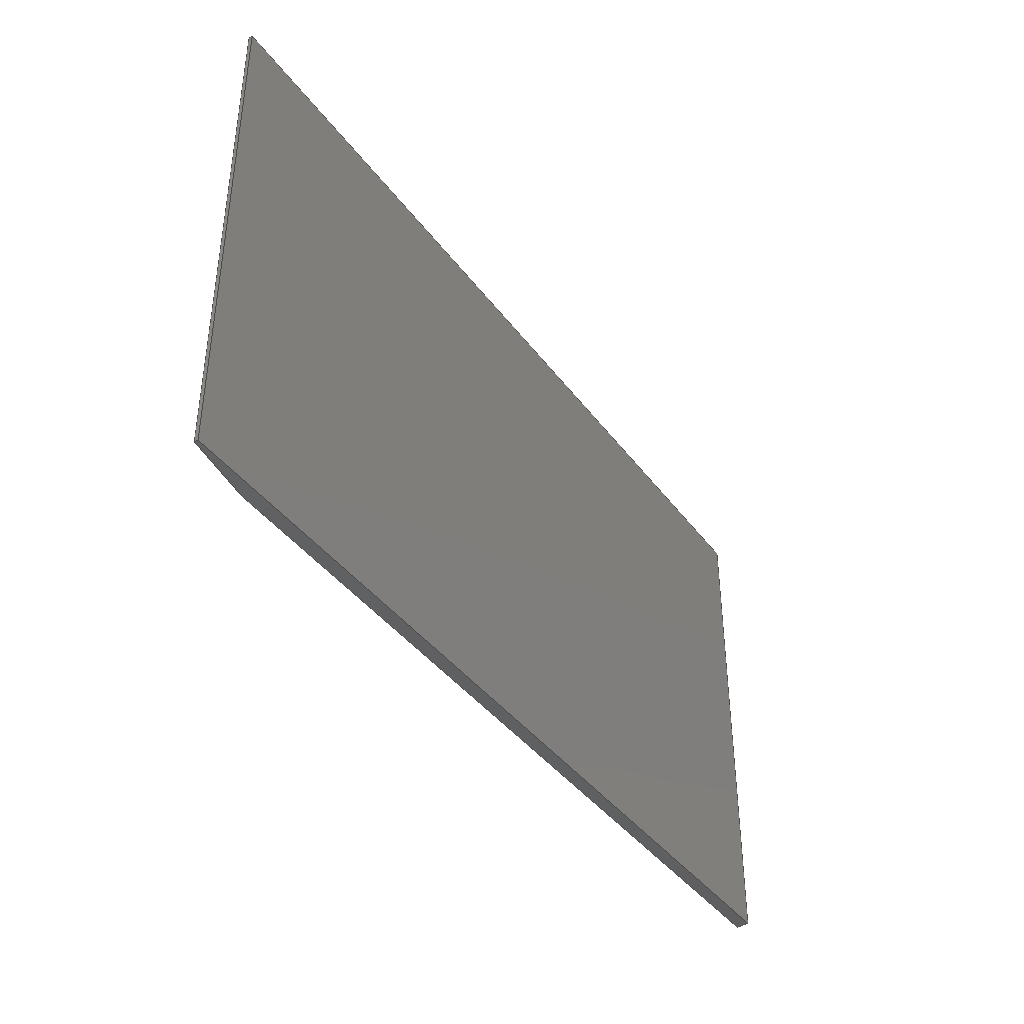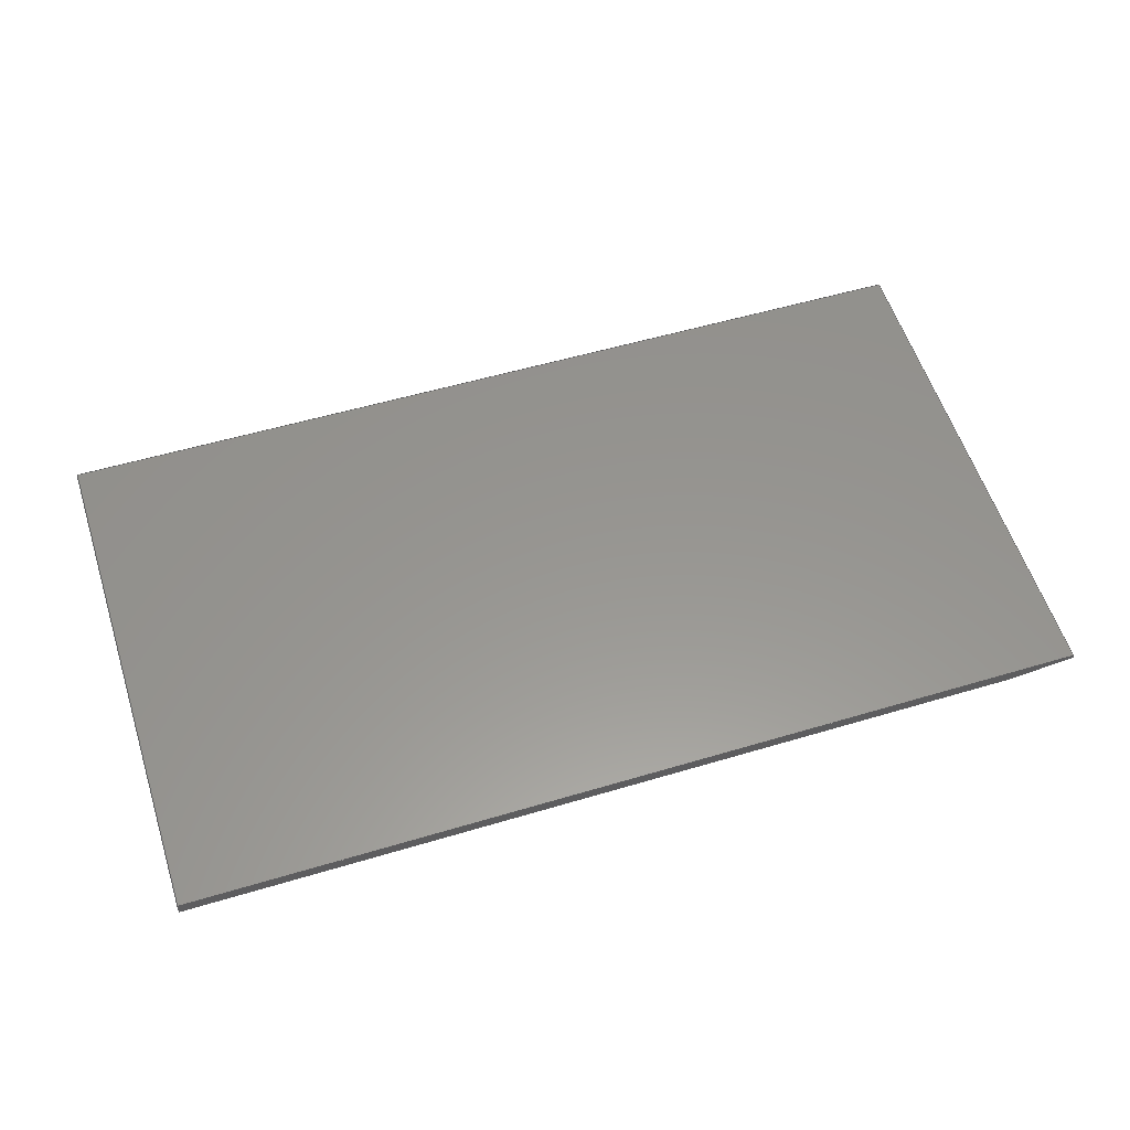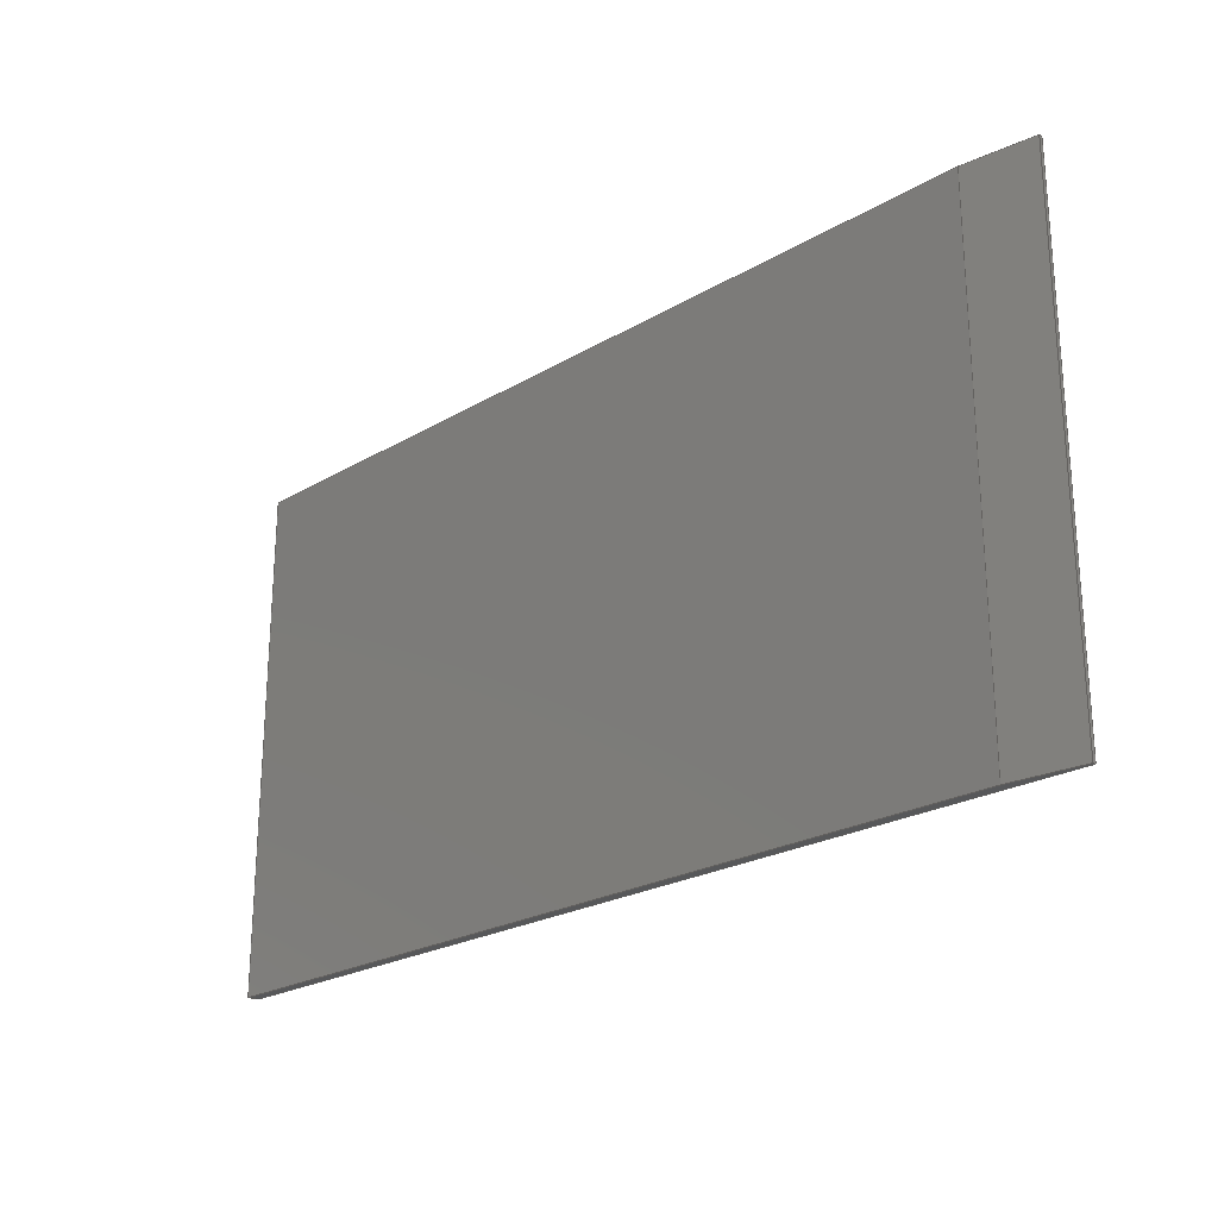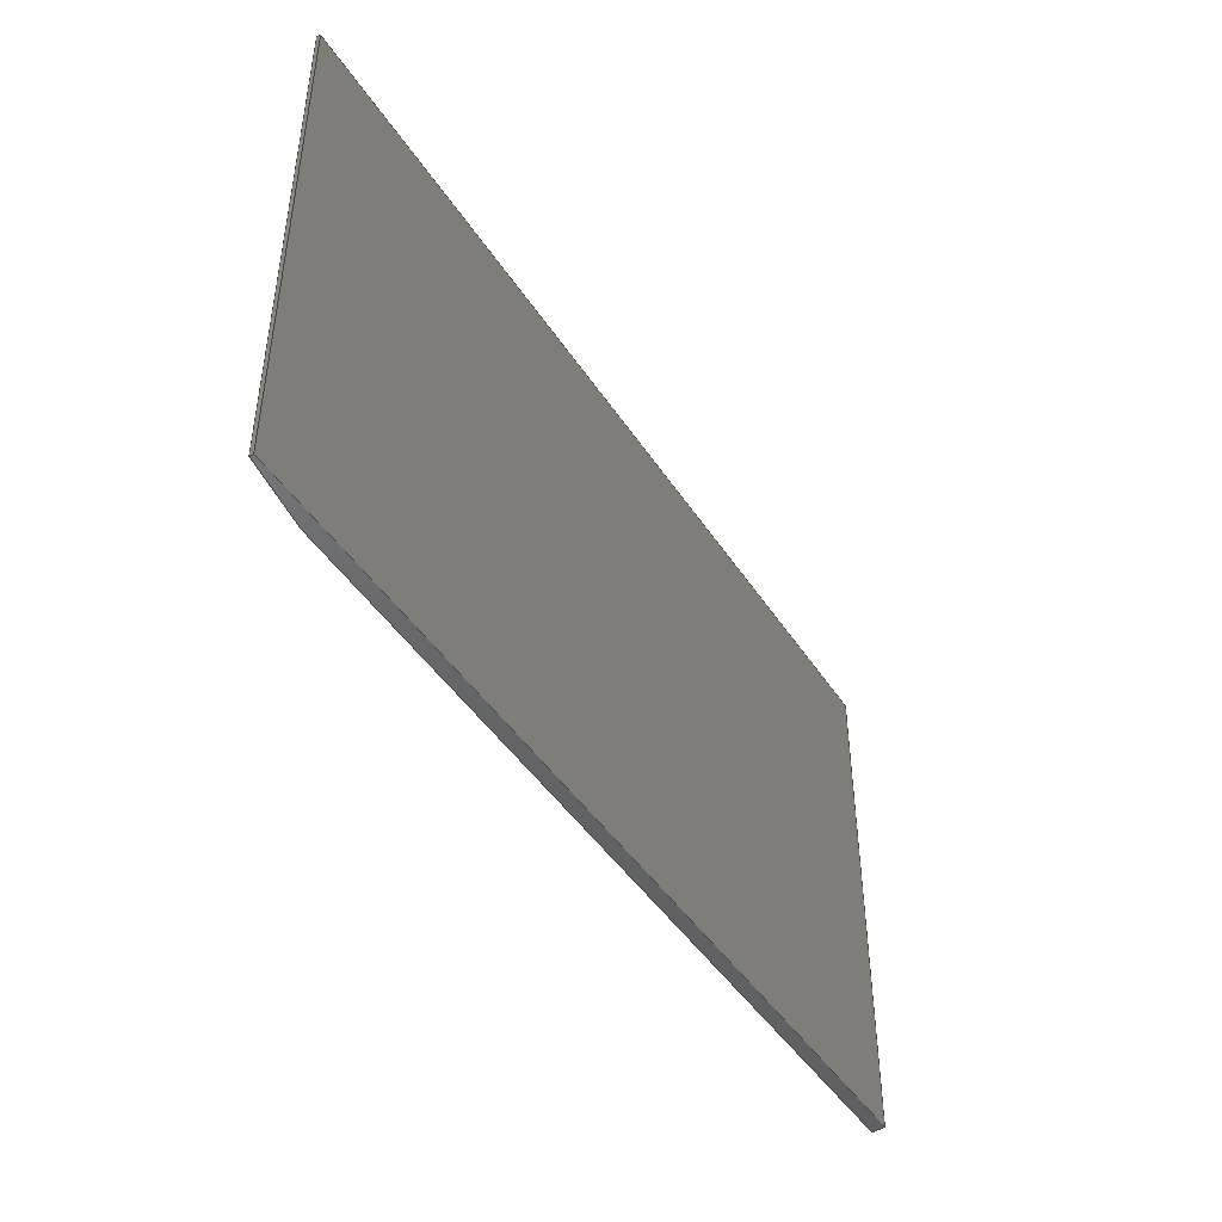
<metadata>
{"format":"step","ext":"stp","renderer":"f3d","projection":"perspective","resolution":1024,"background":"white","views":[{"elev":-40.0,"azim":120.7,"up":"+Z"},{"elev":58.3,"azim":-17.9,"up":"+Y"},{"elev":-23.6,"azim":42.6,"up":"+Z"},{"elev":-45.2,"azim":119.1,"up":"+Z"}]}
</metadata>
<code>
ISO-10303-21;
DATA;
#1=PRODUCT('Symmetry of W55_Skin_Rear3_Bottom_Balsa_2mm','','',(#2)) ;
#2=PRODUCT_CONTEXT(' ',#3,'mechanical') ;
#3=APPLICATION_CONTEXT('managed model based 3d engineering') ;
#4=PRODUCT_DEFINITION('',' ',#235,#5) ;
#5=PRODUCT_DEFINITION_CONTEXT('part definition',#3,' ') ;
#6=PRODUCT_DEFINITION_SHAPE(' ',' ',#4) ;
#7=MECHANICAL_DESIGN_GEOMETRIC_PRESENTATION_REPRESENTATION(' ',(#81),#242) ;
#8=PRODUCT_CATEGORY('part','specification') ;
#9=SHAPE_REPRESENTATION(' ',(#125),#242) ;
#10=CARTESIAN_POINT(' ',(0,0,0)) ;
#11=CARTESIAN_POINT('Axis2P3D Location',(263.6,-22.45,-1.058)) ;
#12=CARTESIAN_POINT('Line Origine',(525.3,-1.091,0.8595)) ;
#13=CARTESIAN_POINT('Vertex',(519.7,-1.621,0.812)) ;
#14=CARTESIAN_POINT('Vertex',(530.9,-0.5605,0.9069)) ;
#15=CARTESIAN_POINT('Control Point',(384.7,2.938,1.186)) ;
#16=CARTESIAN_POINT('Control Point',(411.7,2.043,1.112)) ;
#17=CARTESIAN_POINT('Control Point',(438.7,1.129,1.038)) ;
#18=CARTESIAN_POINT('Control Point',(465.7,0.2129,0.9624)) ;
#19=CARTESIAN_POINT('Control Point',(492.7,-0.7041,0.8872)) ;
#20=CARTESIAN_POINT('Control Point',(519.7,-1.621,0.812)) ;
#21=CARTESIAN_POINT('Vertex',(384.7,2.938,1.186)) ;
#22=CARTESIAN_POINT('Line Origine',(384.8,3.938,1.273)) ;
#23=CARTESIAN_POINT('Vertex',(384.8,4.937,1.361)) ;
#24=CARTESIAN_POINT('Control Point',(530.9,1.046e-09,0.9559)) ;
#25=CARTESIAN_POINT('Control Point',(501.7,0.9925,1.037)) ;
#26=CARTESIAN_POINT('Control Point',(472.5,1.985,1.119)) ;
#27=CARTESIAN_POINT('Control Point',(443.3,2.977,1.2)) ;
#28=CARTESIAN_POINT('Control Point',(414,3.966,1.281)) ;
#29=CARTESIAN_POINT('Control Point',(384.8,4.937,1.361)) ;
#30=CARTESIAN_POINT('Vertex',(530.9,3.416e-12,0.9559)) ;
#31=CARTESIAN_POINT('Line Origine',(530.9,-0.2802,0.9314)) ;
#32=CARTESIAN_POINT('Axis2P3D Location',(0,0,82)) ;
#33=CARTESIAN_POINT('Line Origine',(525.3,-1.091,82)) ;
#34=CARTESIAN_POINT('Vertex',(530.9,-0.5605,82)) ;
#35=CARTESIAN_POINT('Vertex',(519.7,-1.621,82)) ;
#36=CARTESIAN_POINT('Line Origine',(530.9,-0.2802,82)) ;
#37=CARTESIAN_POINT('Vertex',(530.9,1.046e-09,82)) ;
#38=CARTESIAN_POINT('Control Point',(384.8,4.937,82)) ;
#39=CARTESIAN_POINT('Control Point',(412.2,4.027,82)) ;
#40=CARTESIAN_POINT('Control Point',(440.6,3.066,82)) ;
#41=CARTESIAN_POINT('Control Point',(470.1,2.067,82)) ;
#42=CARTESIAN_POINT('Control Point',(500.3,1.042,82)) ;
#43=CARTESIAN_POINT('Control Point',(530.9,3.415e-12,82)) ;
#44=CARTESIAN_POINT('Vertex',(384.8,4.937,82)) ;
#45=CARTESIAN_POINT('Line Origine',(384.8,3.938,82)) ;
#46=CARTESIAN_POINT('Vertex',(384.7,2.938,82)) ;
#47=CARTESIAN_POINT('Control Point',(519.7,-1.621,82)) ;
#48=CARTESIAN_POINT('Control Point',(498.6,-0.9037,82)) ;
#49=CARTESIAN_POINT('Control Point',(477.5,-0.1862,82)) ;
#50=CARTESIAN_POINT('Control Point',(456.4,0.5309,82)) ;
#51=CARTESIAN_POINT('Control Point',(429.3,1.446,82)) ;
#52=CARTESIAN_POINT('Control Point',(402.3,2.351,82)) ;
#53=CARTESIAN_POINT('Control Point',(396.5,2.548,82)) ;
#54=CARTESIAN_POINT('Control Point',(390.6,2.744,82)) ;
#55=CARTESIAN_POINT('Control Point',(384.7,2.938,82)) ;
#56=CARTESIAN_POINT('Control Point',(519.7,-1.621,0)) ;
#57=CARTESIAN_POINT('Control Point',(498.6,-0.9037,0)) ;
#58=CARTESIAN_POINT('Control Point',(477.5,-0.1862,0)) ;
#59=CARTESIAN_POINT('Control Point',(456.4,0.5309,0)) ;
#60=CARTESIAN_POINT('Control Point',(429.3,1.446,0)) ;
#61=CARTESIAN_POINT('Control Point',(402.3,2.351,0)) ;
#62=CARTESIAN_POINT('Control Point',(396.5,2.548,0)) ;
#63=CARTESIAN_POINT('Control Point',(390.6,2.744,0)) ;
#64=CARTESIAN_POINT('Control Point',(384.7,2.938,0)) ;
#65=CARTESIAN_POINT('Line Origine',(519.7,-1.621,41)) ;
#66=CARTESIAN_POINT('Line Origine',(384.7,2.938,41)) ;
#67=CARTESIAN_POINT('Axis2P3D Location',(384.7,2.938,0)) ;
#68=CARTESIAN_POINT('Line Origine',(384.8,4.937,41.68)) ;
#69=CARTESIAN_POINT('Control Point',(384.8,4.937,0)) ;
#70=CARTESIAN_POINT('Control Point',(412.2,4.027,0)) ;
#71=CARTESIAN_POINT('Control Point',(440.6,3.066,0)) ;
#72=CARTESIAN_POINT('Control Point',(470.1,2.067,0)) ;
#73=CARTESIAN_POINT('Control Point',(500.3,1.042,0)) ;
#74=CARTESIAN_POINT('Control Point',(530.9,3.415e-12,0)) ;
#75=CARTESIAN_POINT('Line Origine',(530.9,1.046e-09,41)) ;
#76=CARTESIAN_POINT('Axis2P3D Location',(530.9,-0.5605,0)) ;
#77=CARTESIAN_POINT('Line Origine',(530.9,-0.5605,41.45)) ;
#78=CARTESIAN_POINT('Axis2P3D Location',(519.7,-1.621,0)) ;
#79=PRODUCT_RELATED_PRODUCT_CATEGORY('part',$,(#1)) ;
#80=UNCERTAINTY_MEASURE_WITH_UNIT(LENGTH_MEASURE(0.005),#239,'distance_accuracy_value','CONFUSED CURVE UNCERTAINTY') ;
#81=STYLED_ITEM(' ',(#82),#200) ;
#82=PRESENTATION_STYLE_ASSIGNMENT((#83)) ;
#83=SURFACE_STYLE_USAGE(.BOTH.,#84) ;
#84=SURFACE_SIDE_STYLE(' ',(#85)) ;
#85=SURFACE_STYLE_FILL_AREA(#86) ;
#86=FILL_AREA_STYLE(' ',(#87)) ;
#87=FILL_AREA_STYLE_COLOUR(' ',#226) ;
#88=VECTOR('Line Direction',#103,1) ;
#89=VECTOR('Line Direction',#104,1) ;
#90=VECTOR('Line Direction',#105,1) ;
#91=VECTOR('Line Direction',#108,1) ;
#92=VECTOR('Line Direction',#109,1) ;
#93=VECTOR('Line Direction',#110,1) ;
#94=VECTOR('Extrusion Surface Vector',#111,1) ;
#95=VECTOR('Line Direction',#112,1) ;
#96=VECTOR('Line Direction',#113,1) ;
#97=VECTOR('Line Direction',#116,1) ;
#98=VECTOR('Extrusion Surface Vector',#117,1) ;
#99=VECTOR('Line Direction',#118,1) ;
#100=VECTOR('Line Direction',#121,1) ;
#101=DIRECTION('Axis2P3D Direction',(0.0001856,0.08716,-0.9962)) ;
#102=DIRECTION('Axis2P3D XDirection',(1,-1.921e-05,0.0001847)) ;
#103=DIRECTION('Vector Direction',(0.9955,0.09437,0.008442)) ;
#104=DIRECTION('Vector Direction',(0.03309,0.9956,0.08711)) ;
#105=DIRECTION('Vector Direction',(-8.082e-13,0.9962,0.08716)) ;
#106=DIRECTION('Axis2P3D Direction',(0,0,-1)) ;
#107=DIRECTION('Axis2P3D XDirection',(1,0,0)) ;
#108=DIRECTION('Vector Direction',(0.9955,0.09437,0)) ;
#109=DIRECTION('Vector Direction',(-8.113e-13,1,0)) ;
#110=DIRECTION('Vector Direction',(0.03322,0.9994,0)) ;
#111=DIRECTION('Vector Direction',(0,0,1)) ;
#112=DIRECTION('Vector Direction',(0,0,1)) ;
#113=DIRECTION('Vector Direction',(0,0,1)) ;
#114=DIRECTION('Axis2P3D Direction',(0.9994,-0.03322,0)) ;
#115=DIRECTION('Axis2P3D XDirection',(0.03322,0.9994,0)) ;
#116=DIRECTION('Vector Direction',(0,0,1)) ;
#117=DIRECTION('Vector Direction',(0,0,1)) ;
#118=DIRECTION('Vector Direction',(0,0,1)) ;
#119=DIRECTION('Axis2P3D Direction',(1,6.085e-13,-0)) ;
#120=DIRECTION('Axis2P3D XDirection',(-6.085e-13,1,0)) ;
#121=DIRECTION('Vector Direction',(0,0,1)) ;
#122=DIRECTION('Axis2P3D Direction',(0.09437,-0.9955,0)) ;
#123=DIRECTION('Axis2P3D XDirection',(0.9955,0.09437,0)) ;
#124=SHAPE_REPRESENTATION_RELATIONSHIP(' ',' ',#9,#211) ;
#125=AXIS2_PLACEMENT_3D(' ',#10,$,$) ;
#126=AXIS2_PLACEMENT_3D('Plane Axis2P3D',#11,#101,#102) ;
#127=AXIS2_PLACEMENT_3D('Plane Axis2P3D',#32,#106,#107) ;
#128=AXIS2_PLACEMENT_3D('Plane Axis2P3D',#67,#114,#115) ;
#129=AXIS2_PLACEMENT_3D('Plane Axis2P3D',#76,#119,#120) ;
#130=AXIS2_PLACEMENT_3D('Plane Axis2P3D',#78,#122,#123) ;
#131=LINE('Line',#12,#88) ;
#132=LINE('Line',#22,#89) ;
#133=LINE('Line',#31,#90) ;
#134=LINE('Line',#33,#91) ;
#135=LINE('Line',#36,#92) ;
#136=LINE('Line',#45,#93) ;
#137=LINE('Line',#65,#95) ;
#138=LINE('Line',#66,#96) ;
#139=LINE('Line',#68,#97) ;
#140=LINE('Line',#75,#99) ;
#141=LINE('Line',#77,#100) ;
#142=PLANE('',#126) ;
#143=PLANE('',#127) ;
#144=PLANE('',#128) ;
#145=PLANE('',#129) ;
#146=PLANE('',#130) ;
#147=EDGE_CURVE('',#201,#202,#131,.T.) ;
#148=EDGE_CURVE('',#203,#201,#220,.T.) ;
#149=EDGE_CURVE('',#203,#204,#132,.T.) ;
#150=EDGE_CURVE('',#205,#204,#221,.T.) ;
#151=EDGE_CURVE('',#202,#205,#133,.T.) ;
#152=EDGE_CURVE('',#206,#207,#134,.F.) ;
#153=EDGE_CURVE('',#208,#206,#135,.F.) ;
#154=EDGE_CURVE('',#209,#208,#222,.T.) ;
#155=EDGE_CURVE('',#210,#209,#136,.T.) ;
#156=EDGE_CURVE('',#207,#210,#223,.T.) ;
#157=EDGE_CURVE('',#201,#207,#137,.T.) ;
#158=EDGE_CURVE('',#203,#210,#138,.T.) ;
#159=EDGE_CURVE('',#204,#209,#139,.T.) ;
#160=EDGE_CURVE('',#205,#208,#140,.T.) ;
#161=EDGE_CURVE('',#202,#206,#141,.T.) ;
#162=CLOSED_SHELL('Closed Shell',(#212,#213,#214,#215,#216,#217,#218)) ;
#163=ORIENTED_EDGE('',*,*,#147,.F.) ;
#164=ORIENTED_EDGE('',*,*,#148,.F.) ;
#165=ORIENTED_EDGE('',*,*,#149,.T.) ;
#166=ORIENTED_EDGE('',*,*,#150,.F.) ;
#167=ORIENTED_EDGE('',*,*,#151,.F.) ;
#168=ORIENTED_EDGE('',*,*,#152,.F.) ;
#169=ORIENTED_EDGE('',*,*,#153,.F.) ;
#170=ORIENTED_EDGE('',*,*,#154,.F.) ;
#171=ORIENTED_EDGE('',*,*,#155,.F.) ;
#172=ORIENTED_EDGE('',*,*,#156,.F.) ;
#173=ORIENTED_EDGE('',*,*,#148,.T.) ;
#174=ORIENTED_EDGE('',*,*,#157,.T.) ;
#175=ORIENTED_EDGE('',*,*,#156,.T.) ;
#176=ORIENTED_EDGE('',*,*,#158,.F.) ;
#177=ORIENTED_EDGE('',*,*,#149,.F.) ;
#178=ORIENTED_EDGE('',*,*,#158,.T.) ;
#179=ORIENTED_EDGE('',*,*,#155,.T.) ;
#180=ORIENTED_EDGE('',*,*,#159,.F.) ;
#181=ORIENTED_EDGE('',*,*,#150,.T.) ;
#182=ORIENTED_EDGE('',*,*,#159,.T.) ;
#183=ORIENTED_EDGE('',*,*,#154,.T.) ;
#184=ORIENTED_EDGE('',*,*,#160,.F.) ;
#185=ORIENTED_EDGE('',*,*,#160,.T.) ;
#186=ORIENTED_EDGE('',*,*,#153,.T.) ;
#187=ORIENTED_EDGE('',*,*,#161,.F.) ;
#188=ORIENTED_EDGE('',*,*,#151,.T.) ;
#189=ORIENTED_EDGE('',*,*,#161,.T.) ;
#190=ORIENTED_EDGE('',*,*,#152,.T.) ;
#191=ORIENTED_EDGE('',*,*,#157,.F.) ;
#192=ORIENTED_EDGE('',*,*,#147,.T.) ;
#193=EDGE_LOOP('',(#163,#164,#165,#166,#167)) ;
#194=EDGE_LOOP('',(#168,#169,#170,#171,#172)) ;
#195=EDGE_LOOP('',(#173,#174,#175,#176)) ;
#196=EDGE_LOOP('',(#177,#178,#179,#180)) ;
#197=EDGE_LOOP('',(#181,#182,#183,#184)) ;
#198=EDGE_LOOP('',(#185,#186,#187,#188)) ;
#199=EDGE_LOOP('',(#189,#190,#191,#192)) ;
#200=MANIFOLD_SOLID_BREP('PartBody',#162) ;
#201=VERTEX_POINT('',#13) ;
#202=VERTEX_POINT('',#14) ;
#203=VERTEX_POINT('',#21) ;
#204=VERTEX_POINT('',#23) ;
#205=VERTEX_POINT('',#30) ;
#206=VERTEX_POINT('',#34) ;
#207=VERTEX_POINT('',#35) ;
#208=VERTEX_POINT('',#37) ;
#209=VERTEX_POINT('',#44) ;
#210=VERTEX_POINT('',#46) ;
#211=ADVANCED_BREP_SHAPE_REPRESENTATION('NONE',(#200),#242) ;
#212=ADVANCED_FACE('PartBody',(#227),#142,.T.) ;
#213=ADVANCED_FACE('PartBody',(#228),#143,.F.) ;
#214=ADVANCED_FACE('PartBody',(#229),#237,.F.) ;
#215=ADVANCED_FACE('PartBody',(#230),#144,.F.) ;
#216=ADVANCED_FACE('PartBody',(#231),#238,.F.) ;
#217=ADVANCED_FACE('PartBody',(#232),#145,.T.) ;
#218=ADVANCED_FACE('PartBody',(#233),#146,.T.) ;
#219=APPLICATION_PROTOCOL_DEFINITION('international standard','ap242_managed_model_based_3d_engineering',2014,#3) ;
#220=B_SPLINE_CURVE_WITH_KNOTS('',5,(#15,#16,#17,#18,#19,#20),.UNSPECIFIED.,.F.,.U.,(6,6),(0,191.1),.UNSPECIFIED.) ;
#221=B_SPLINE_CURVE_WITH_KNOTS('',5,(#24,#25,#26,#27,#28,#29),.UNSPECIFIED.,.F.,.U.,(6,6),(0,146.2),.UNSPECIFIED.) ;
#222=B_SPLINE_CURVE_WITH_KNOTS('',5,(#38,#39,#40,#41,#42,#43),.UNSPECIFIED.,.F.,.U.,(6,6),(0,146.2),.UNSPECIFIED.) ;
#223=B_SPLINE_CURVE_WITH_KNOTS('',5,(#47,#48,#49,#50,#51,#52,#53,#54,#55),.UNSPECIFIED.,.F.,.U.,(6,3,6),(0,105.7,135.1),.UNSPECIFIED.) ;
#224=B_SPLINE_CURVE_WITH_KNOTS('',5,(#56,#57,#58,#59,#60,#61,#62,#63,#64),.UNSPECIFIED.,.F.,.U.,(6,3,6),(0,105.7,135.1),.UNSPECIFIED.) ;
#225=B_SPLINE_CURVE_WITH_KNOTS('',5,(#69,#70,#71,#72,#73,#74),.UNSPECIFIED.,.F.,.U.,(6,6),(0,146.2),.UNSPECIFIED.) ;
#226=COLOUR_RGB('Colour',0.8235,0.8235,1) ;
#227=FACE_OUTER_BOUND('',#193,.T.) ;
#228=FACE_OUTER_BOUND('',#194,.T.) ;
#229=FACE_OUTER_BOUND('',#195,.T.) ;
#230=FACE_OUTER_BOUND('',#196,.T.) ;
#231=FACE_OUTER_BOUND('',#197,.T.) ;
#232=FACE_OUTER_BOUND('',#198,.T.) ;
#233=FACE_OUTER_BOUND('',#199,.T.) ;
#234=PRODUCT_CATEGORY_RELATIONSHIP(' ',' ',#8,#79) ;
#235=PRODUCT_DEFINITION_FORMATION_WITH_SPECIFIED_SOURCE('',' ',#1,.NOT_KNOWN.) ;
#236=SHAPE_DEFINITION_REPRESENTATION(#6,#9) ;
#237=SURFACE_OF_LINEAR_EXTRUSION('generated tabulated cylinder',#224,#94) ;
#238=SURFACE_OF_LINEAR_EXTRUSION('generated tabulated cylinder',#225,#98) ;
#239=(LENGTH_UNIT()NAMED_UNIT(*)SI_UNIT(.MILLI.,.METRE.)) ;
#240=(NAMED_UNIT(*)PLANE_ANGLE_UNIT()SI_UNIT($,.RADIAN.)) ;
#241=(NAMED_UNIT(*)SI_UNIT($,.STERADIAN.)SOLID_ANGLE_UNIT()) ;
#242=(GEOMETRIC_REPRESENTATION_CONTEXT(3)GLOBAL_UNCERTAINTY_ASSIGNED_CONTEXT((#80))GLOBAL_UNIT_ASSIGNED_CONTEXT((#239,#240,#241))REPRESENTATION_CONTEXT(' ',' ')) ;
ENDSEC;
END-ISO-10303-21;

</code>
